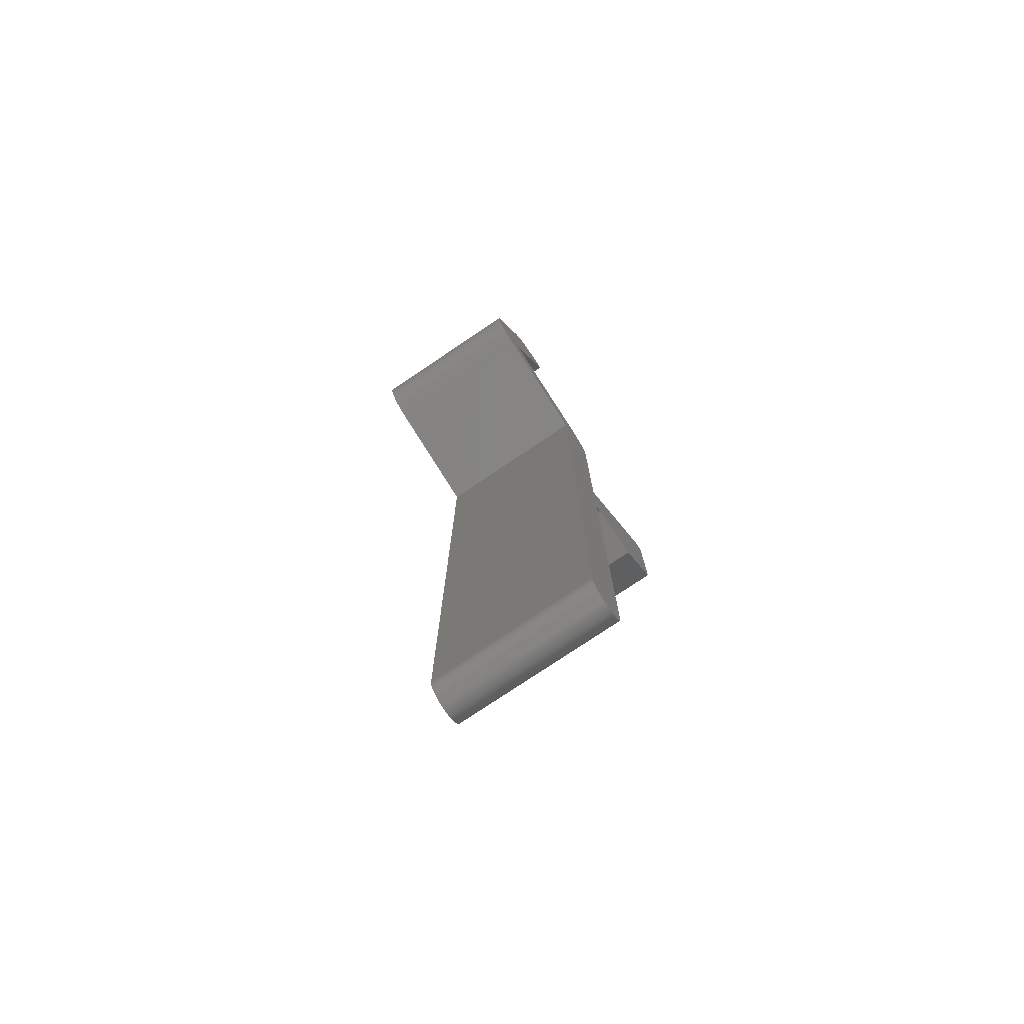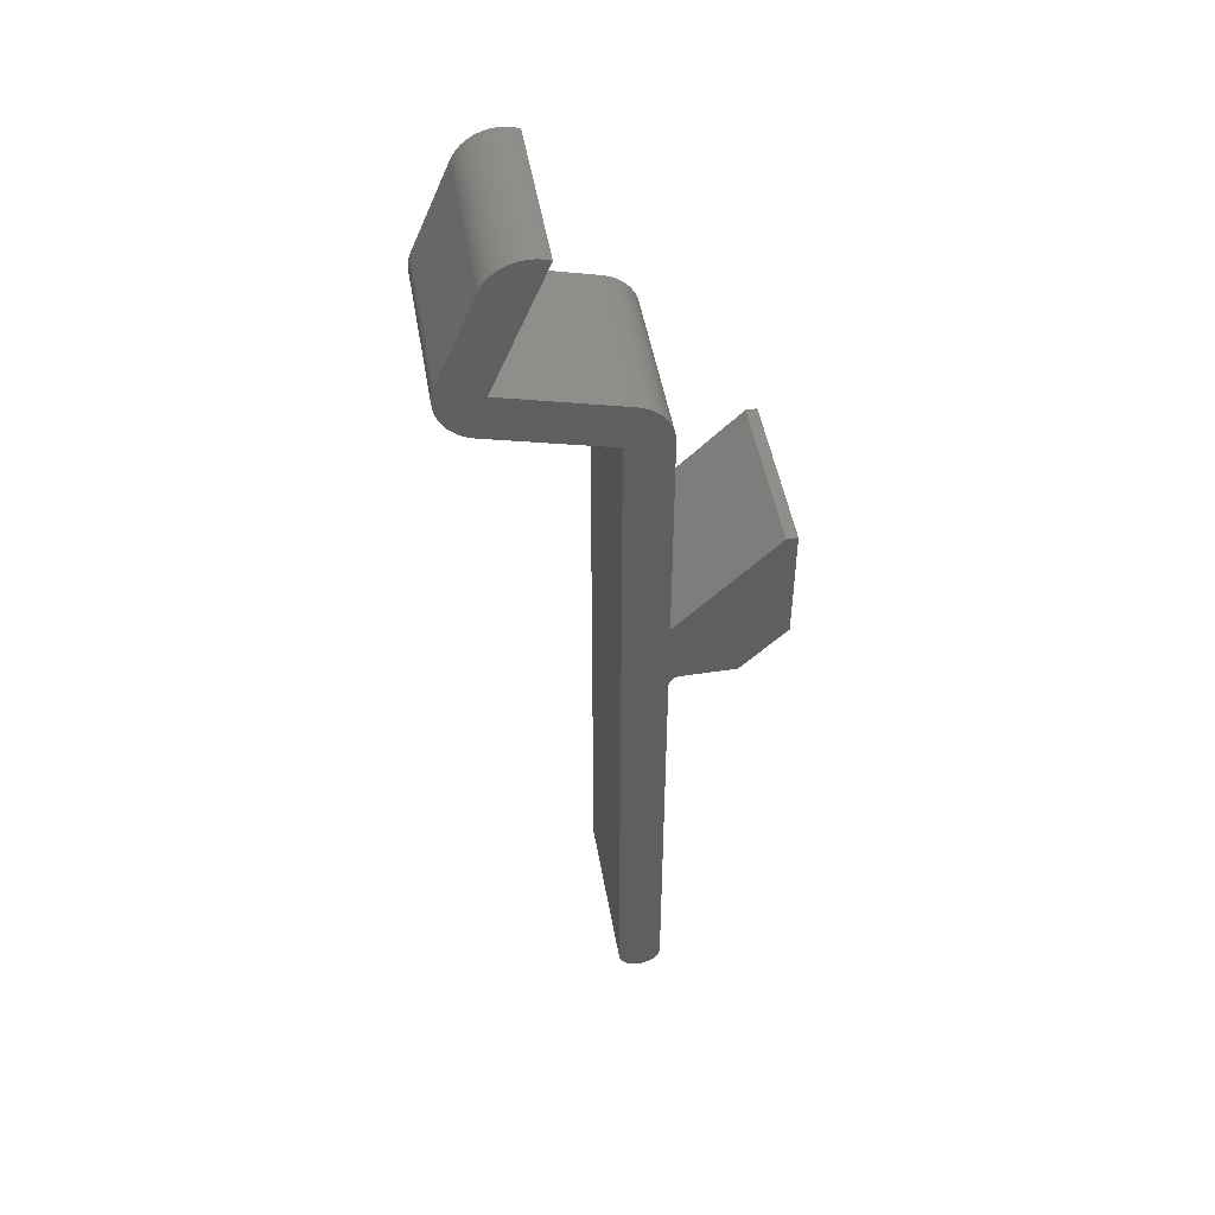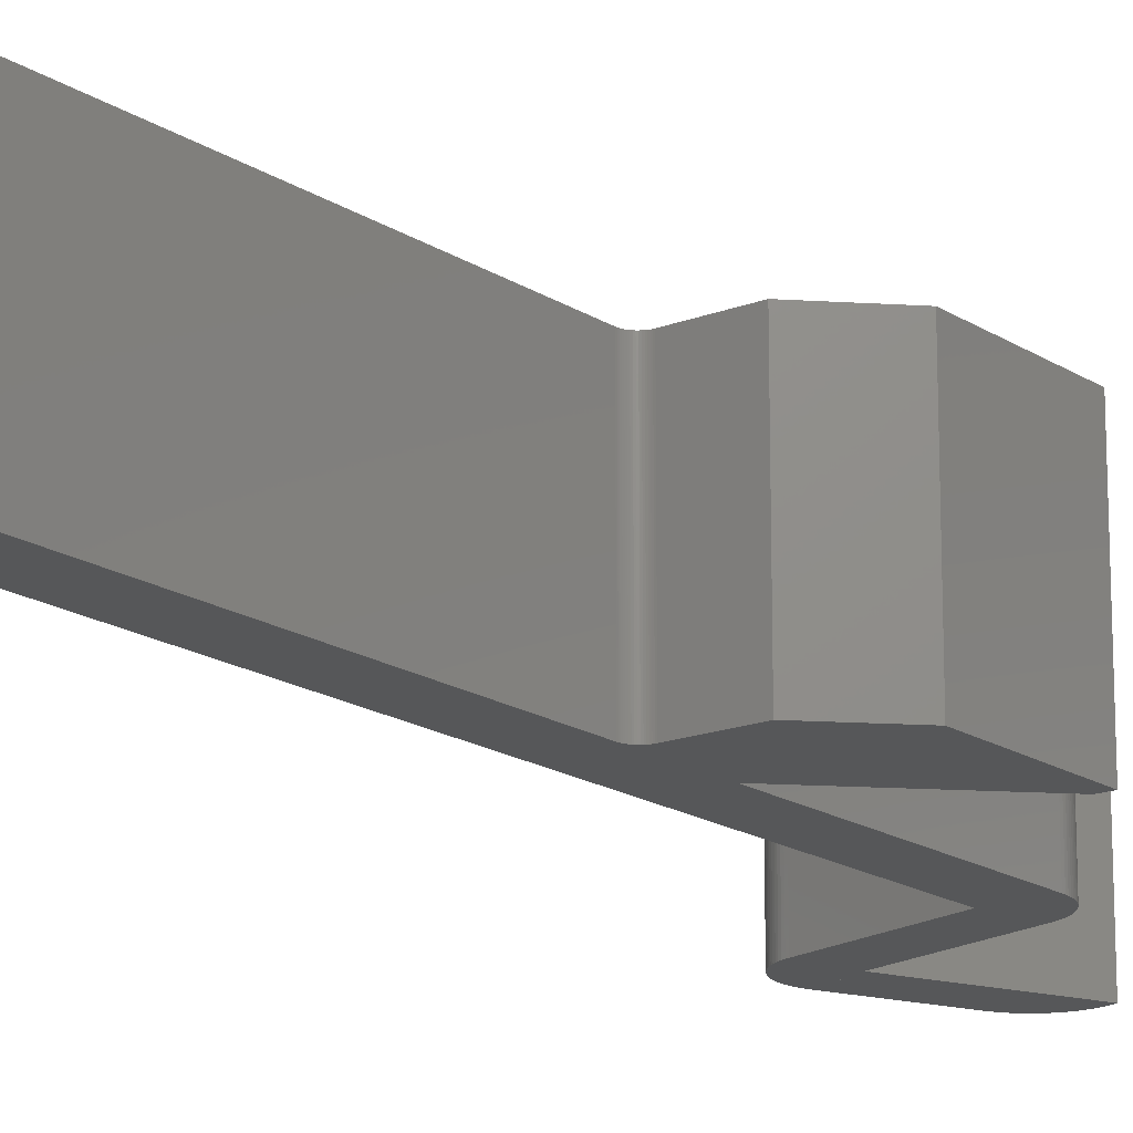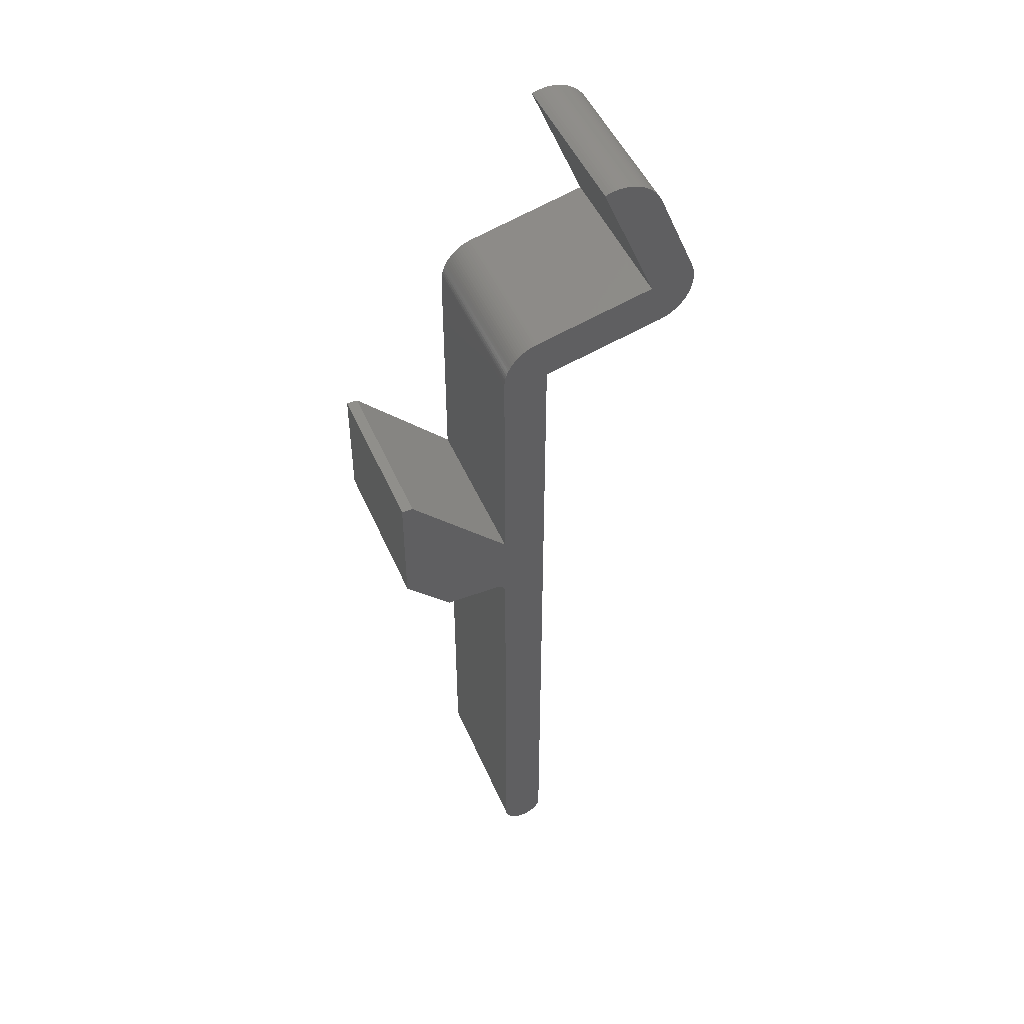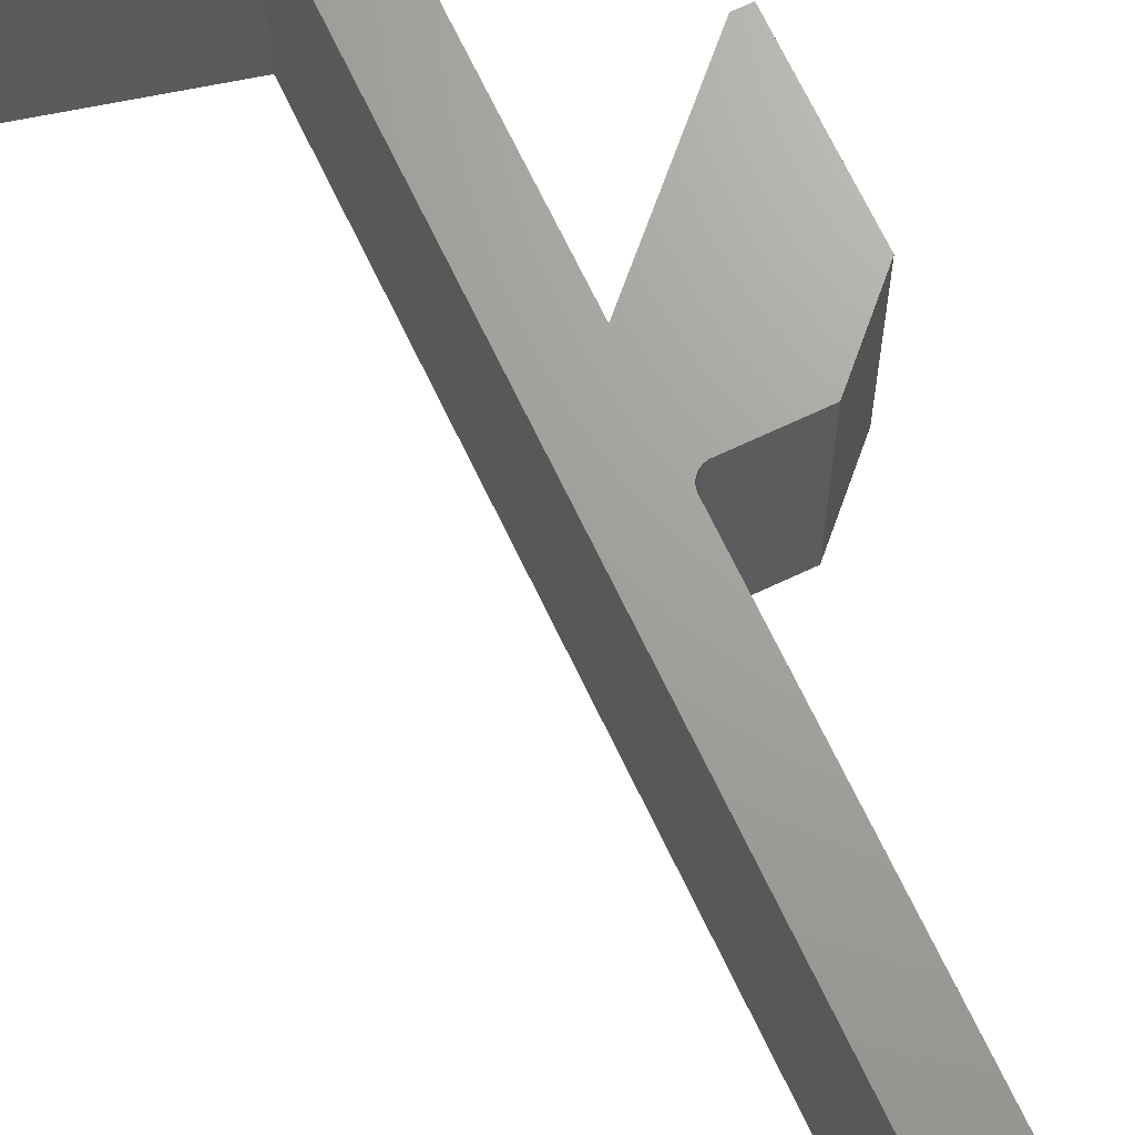
<metadata>
{"format":"stl","ext":"stl","renderer":"f3d","projection":"perspective","resolution":1024,"background":"white","views":[{"elev":-77.3,"azim":-56.1,"up":"+Y"},{"elev":48.2,"azim":-9.7,"up":"+Y"},{"elev":-17.1,"azim":37.9,"up":"+Z"},{"elev":48.5,"azim":157.3,"up":"+Y"},{"elev":68.3,"azim":-25.4,"up":"+Z"}]}
</metadata>
<code>
# stl→obj: 260 verts, 524 faces
v 0 4 0
v 0 72 15
v 0 72 0
v 0 4 15
v 4 4 15
v 0.6617 2.514 15
v 0.8244 2.382 15
v 4 44 15
v 0.5137 2.662 15
v 0.382 2.824 15
v 0.2679 3 15
v 0.1729 3.187 15
v 0.09789 3.382 15
v 0.0437 3.584 15
v -9.706 78.54 15
v 0.9677 75.88 15
v -10.67 74.66 15
v -10.92 74.73 15
v -11.16 74.82 15
v -11.4 74.92 15
v -11.62 75.03 15
v -11.84 75.16 15
v -12.06 75.31 15
v -12.26 75.46 15
v -12.45 75.63 15
v -12.63 75.81 15
v -12.8 76.01 15
v -12.96 76.21 15
v -13.1 76.42 15
v -13.23 76.64 15
v -13.34 76.87 15
v -13.48 79.87 15
v -13.39 80.11 15
v -13.44 77.11 15
v -13.56 79.62 15
v -13.52 77.35 15
v -13.62 79.37 15
v -13.59 77.6 15
v -13.66 79.12 15
v -13.64 77.85 15
v -13.69 78.87 15
v -13.68 78.1 15
v -13.71 78.61 15
v -13.7 78.36 15
v 3.992 72.25 15
v 4 72 15
v 4 51 15
v 3.968 72.5 15
v 3.928 72.75 15
v 3.989 3.791 15
v 3.873 73 15
v 3.956 3.584 15
v 3.802 73.24 15
v 3.902 3.382 15
v 3.716 73.48 15
v 3.827 3.187 15
v 3.615 73.71 15
v 3.732 3 15
v 3.5 73.94 15
v 3.371 74.15 15
v 3.618 2.824 15
v 3.228 74.36 15
v 3.486 2.662 15
v 3.073 74.56 15
v 3.338 2.514 15
v 2.905 74.75 15
v 3.176 2.382 15
v 2.726 74.93 15
v 3 2.268 15
v 2.535 75.09 15
v 2.813 2.173 15
v 2.335 75.25 15
v 2.618 2.098 15
v 2.125 75.39 15
v 2.416 2.044 15
v 1.907 75.52 15
v 2.209 2.011 15
v 1.681 75.63 15
v 2 2 15
v 1.449 75.73 15
v 1.791 2.011 15
v 1.211 75.81 15
v 1.584 2.044 15
v 1.382 2.098 15
v 1.187 2.173 15
v 1 2.268 15
v 13 60 15
v 14 49.14 15
v 14 60 15
v 9.858 45 15
v 5 45 15
v 4.895 44.99 15
v 4.792 44.98 15
v 4.691 44.95 15
v 4.593 44.91 15
v 4.5 44.87 15
v 4.412 44.81 15
v 4.331 44.74 15
v 4.257 44.67 15
v 4.191 44.59 15
v 4.134 44.5 15
v 4.086 44.41 15
v 4.049 44.31 15
v 4.022 44.21 15
v 4.005 44.1 15
v 0.01096 3.791 15
v 4 72 0
v 4 51 0
v 4 44 0
v 4 4 0
v 3.989 3.791 0
v 3.992 72.25 0
v 3.956 3.584 0
v 3.968 72.5 0
v 3.902 3.382 0
v 3.928 72.75 0
v 3.827 3.187 0
v 3.873 73 0
v 3.732 3 0
v 3.802 73.24 0
v 3.618 2.824 0
v 3.716 73.48 0
v 3.615 73.71 0
v 3.486 2.662 0
v 3.5 73.94 0
v 3.338 2.514 0
v 3.371 74.15 0
v 3.176 2.382 0
v 3.228 74.36 0
v 3 2.268 0
v 3.073 74.56 0
v 2.813 2.173 0
v 2.905 74.75 0
v 2.618 2.098 0
v 2.726 74.93 0
v 2.416 2.044 0
v 2.535 75.09 0
v 2.209 2.011 0
v 2.335 75.25 0
v 2 2 0
v 2.125 75.39 0
v 1.791 2.011 0
v 1.907 75.52 0
v 1.584 2.044 0
v 1.681 75.63 0
v 1.382 2.098 0
v 1.449 75.73 0
v 1.187 2.173 0
v 1 2.268 0
v 1.211 75.81 0
v 0.8244 2.382 0
v 14 49.14 0
v 13 60 0
v 14 60 0
v 9.858 45 0
v 5 45 0
v 4.895 44.99 0
v 4.792 44.98 0
v 4.691 44.95 0
v 4.593 44.91 0
v 4.5 44.87 0
v 4.412 44.81 0
v 4.331 44.74 0
v 4.257 44.67 0
v 4.191 44.59 0
v 4.134 44.5 0
v 4.086 44.41 0
v 4.049 44.31 0
v 4.022 44.21 0
v 4.005 44.1 0
v 0.6617 2.514 0
v 0.5137 2.662 0
v 0.382 2.824 0
v 0.2679 3 0
v 0.1729 3.187 0
v 0.09789 3.382 0
v 0.0437 3.584 0
v 0.01096 3.791 0
v 0.9677 75.88 0
v -9.706 78.54 0
v -10.67 74.66 0
v -10.92 74.73 0
v -11.16 74.82 0
v -11.4 74.92 0
v -11.62 75.03 0
v -11.84 75.16 0
v -12.06 75.31 0
v -12.26 75.46 0
v -12.45 75.63 0
v -12.63 75.81 0
v -12.8 76.01 0
v -12.96 76.21 0
v -13.1 76.42 0
v -13.23 76.64 0
v -13.34 76.87 0
v -13.44 77.11 0
v -13.52 77.35 0
v -13.48 79.87 0
v -13.39 80.11 0
v -13.59 77.6 0
v -13.56 79.62 0
v -13.64 77.85 0
v -13.62 79.37 0
v -13.68 78.1 0
v -13.66 79.12 0
v -13.7 78.36 0
v -13.69 78.87 0
v -13.71 78.61 0
v -10.07 87.93 15
v -10.07 87.93 0
v -5.295 90.22 15
v -4.821 90.05 15
v -5.056 90.14 15
v -5.539 90.28 15
v -5.786 90.32 15
v -6.036 90.35 15
v -6.287 90.37 15
v -6.538 90.36 15
v -6.789 90.35 15
v -7.038 90.31 15
v -7.284 90.26 15
v -7.527 90.2 15
v -7.766 90.12 15
v -7.999 90.03 15
v -8.225 89.92 15
v -8.444 89.8 15
v -8.656 89.66 15
v -8.858 89.51 15
v -9.05 89.35 15
v -9.232 89.18 15
v -9.403 88.99 15
v -9.562 88.8 15
v -9.708 88.59 15
v -9.841 88.38 15
v -9.961 88.16 15
v -4.821 90.05 0
v -5.295 90.22 0
v -5.056 90.14 0
v -5.539 90.28 0
v -5.786 90.32 0
v -6.036 90.35 0
v -6.287 90.37 0
v -6.538 90.36 0
v -6.789 90.35 0
v -7.038 90.31 0
v -7.284 90.26 0
v -7.527 90.2 0
v -7.766 90.12 0
v -7.999 90.03 0
v -8.225 89.92 0
v -8.444 89.8 0
v -8.656 89.66 0
v -8.858 89.51 0
v -9.05 89.35 0
v -9.232 89.18 0
v -9.403 88.99 0
v -9.562 88.8 0
v -9.708 88.59 0
v -9.841 88.38 0
v -9.961 88.16 0
f 1 2 3
f 2 1 4
f 5 6 7
f 4 8 2
f 8 4 6
f 6 4 9
f 9 4 10
f 11 4 12
f 12 4 13
f 13 4 14
f 10 4 11
f 15 16 16
f 15 2 16
f 15 17 2
f 15 18 17
f 15 19 18
f 15 20 19
f 15 21 20
f 15 22 21
f 15 23 22
f 15 24 23
f 15 25 24
f 15 26 25
f 15 27 26
f 15 28 27
f 15 29 28
f 15 30 29
f 15 31 30
f 32 15 33
f 15 34 31
f 35 15 32
f 15 36 34
f 37 15 35
f 15 38 36
f 39 15 37
f 15 40 38
f 41 15 39
f 15 42 40
f 43 15 41
f 15 44 42
f 15 43 44
f 45 2 46
f 46 2 47
f 48 2 45
f 6 5 8
f 49 2 48
f 5 7 50
f 51 2 49
f 50 7 52
f 53 2 51
f 52 7 54
f 55 2 53
f 54 7 56
f 57 2 55
f 56 7 58
f 59 2 57
f 60 2 59
f 58 7 61
f 62 2 60
f 61 7 63
f 64 2 62
f 63 7 65
f 66 2 64
f 65 7 67
f 68 2 66
f 67 7 69
f 70 2 68
f 69 7 71
f 72 2 70
f 71 7 73
f 74 2 72
f 73 7 75
f 76 2 74
f 75 7 77
f 78 2 76
f 77 7 79
f 80 2 78
f 79 7 81
f 82 2 80
f 81 7 83
f 2 82 16
f 83 7 84
f 84 7 85
f 47 2 8
f 85 7 86
f 87 88 89
f 47 88 87
f 88 47 90
f 90 47 91
f 91 47 92
f 92 47 93
f 93 47 94
f 94 47 95
f 95 47 96
f 96 47 97
f 97 47 98
f 98 47 99
f 99 47 100
f 100 47 101
f 47 102 101
f 47 103 102
f 47 104 103
f 47 105 104
f 105 47 8
f 14 4 106
f 47 107 46
f 107 47 108
f 5 109 8
f 109 5 110
f 1 109 110
f 3 109 1
f 108 3 107
f 1 110 111
f 107 3 112
f 1 111 113
f 112 3 114
f 1 113 115
f 114 3 116
f 1 115 117
f 116 3 118
f 1 117 119
f 118 3 120
f 1 119 121
f 120 3 122
f 122 3 123
f 1 121 124
f 123 3 125
f 1 124 126
f 125 3 127
f 1 126 128
f 127 3 129
f 1 128 130
f 129 3 131
f 1 130 132
f 131 3 133
f 1 132 134
f 133 3 135
f 1 134 136
f 135 3 137
f 1 136 138
f 137 3 139
f 1 138 140
f 139 3 141
f 1 140 142
f 141 3 143
f 1 142 144
f 143 3 145
f 1 144 146
f 145 3 147
f 1 146 148
f 1 148 149
f 147 3 150
f 1 149 151
f 152 153 154
f 108 152 155
f 108 155 156
f 108 156 157
f 108 157 158
f 108 158 159
f 108 159 160
f 108 160 161
f 108 161 162
f 108 162 163
f 108 163 164
f 108 164 165
f 108 165 166
f 152 108 153
f 167 108 166
f 168 108 167
f 169 108 168
f 170 108 169
f 108 170 109
f 1 151 171
f 1 171 172
f 1 172 173
f 1 173 174
f 1 174 175
f 1 175 176
f 1 176 177
f 1 177 178
f 109 3 108
f 150 3 179
f 179 180 179
f 3 180 179
f 181 180 3
f 182 180 181
f 183 180 182
f 184 180 183
f 185 180 184
f 186 180 185
f 187 180 186
f 188 180 187
f 189 180 188
f 190 180 189
f 191 180 190
f 192 180 191
f 193 180 192
f 194 180 193
f 195 180 194
f 196 180 195
f 197 180 196
f 180 198 199
f 200 180 197
f 180 201 198
f 202 180 200
f 180 203 201
f 204 180 202
f 180 205 203
f 206 180 204
f 180 207 205
f 208 180 206
f 180 208 207
f 140 77 79
f 77 140 138
f 171 7 6
f 7 171 151
f 138 75 77
f 75 138 136
f 134 71 73
f 71 134 132
f 65 124 63
f 124 65 126
f 130 67 69
f 67 130 128
f 61 119 58
f 119 61 121
f 56 115 54
f 115 56 117
f 151 86 7
f 86 151 149
f 148 84 85
f 84 148 146
f 146 83 84
f 83 146 144
f 142 79 81
f 79 142 140
f 173 11 174
f 11 173 10
f 171 9 172
f 9 171 6
f 175 13 176
f 13 175 12
f 177 106 178
f 106 177 14
f 178 4 1
f 4 178 106
f 136 73 75
f 73 136 134
f 132 69 71
f 69 132 130
f 63 121 61
f 121 63 124
f 128 65 67
f 65 128 126
f 58 117 56
f 117 58 119
f 52 111 50
f 111 52 113
f 54 113 52
f 113 54 115
f 50 110 5
f 110 50 111
f 149 85 86
f 85 149 148
f 144 81 83
f 81 144 142
f 172 10 173
f 10 172 9
f 174 12 175
f 12 174 11
f 176 14 177
f 14 176 13
f 199 209 210
f 209 199 33
f 211 212 213
f 214 212 211
f 215 212 214
f 216 212 215
f 217 212 216
f 218 212 217
f 219 212 218
f 220 212 219
f 221 212 220
f 222 212 221
f 223 212 222
f 224 212 223
f 225 212 224
f 226 212 225
f 227 212 226
f 228 212 227
f 229 212 228
f 230 212 229
f 231 212 230
f 232 212 231
f 209 212 232
f 209 232 233
f 209 233 234
f 209 234 235
f 212 209 15
f 15 209 33
f 15 236 212
f 236 15 180
f 236 237 238
f 236 239 237
f 236 240 239
f 236 241 240
f 236 242 241
f 236 243 242
f 236 244 243
f 236 245 244
f 236 246 245
f 236 247 246
f 236 248 247
f 236 249 248
f 236 250 249
f 236 251 250
f 236 252 251
f 236 253 252
f 236 254 253
f 236 255 254
f 236 256 255
f 236 257 256
f 210 236 180
f 236 210 257
f 257 210 258
f 258 210 259
f 259 210 260
f 210 180 199
f 199 15 33
f 15 199 180
f 247 223 222
f 223 247 248
f 241 217 216
f 217 241 242
f 237 214 211
f 214 237 239
f 244 220 219
f 220 244 245
f 245 221 220
f 221 245 246
f 236 213 212
f 213 236 238
f 254 230 229
f 230 254 255
f 250 226 225
f 226 250 251
f 210 235 260
f 235 210 209
f 243 219 218
f 219 243 244
f 242 218 217
f 218 242 243
f 246 222 221
f 222 246 247
f 239 215 214
f 215 239 240
f 240 216 215
f 216 240 241
f 238 211 213
f 211 238 237
f 258 232 257
f 232 258 233
f 256 230 255
f 230 256 231
f 253 229 228
f 229 253 254
f 252 228 227
f 228 252 253
f 251 227 226
f 227 251 252
f 249 225 224
f 225 249 250
f 248 224 223
f 224 248 249
f 257 231 256
f 231 257 232
f 260 234 259
f 234 260 235
f 259 233 258
f 233 259 234
f 180 33 15
f 33 180 199
f 184 19 20
f 19 184 183
f 195 34 196
f 34 195 31
f 183 18 19
f 18 183 182
f 205 37 203
f 37 205 39
f 187 22 23
f 22 187 186
f 189 24 25
f 24 189 188
f 186 21 22
f 21 186 185
f 194 31 195
f 31 194 30
f 182 17 18
f 17 182 181
f 201 32 198
f 32 201 35
f 198 33 199
f 33 198 32
f 203 35 201
f 35 203 37
f 207 39 205
f 39 207 41
f 200 40 202
f 40 200 38
f 196 36 197
f 36 196 34
f 202 42 204
f 42 202 40
f 206 43 208
f 43 206 44
f 188 23 24
f 23 188 187
f 185 20 21
f 20 185 184
f 189 26 190
f 26 189 25
f 191 28 192
f 28 191 27
f 190 27 191
f 27 190 26
f 193 30 194
f 30 193 29
f 192 29 193
f 29 192 28
f 208 41 207
f 41 208 43
f 197 38 200
f 38 197 36
f 204 44 206
f 44 204 42
f 179 16 16
f 16 179 179
f 181 2 17
f 2 181 3
f 179 15 16
f 15 179 180
f 62 131 64
f 131 62 129
f 51 120 53
f 120 51 118
f 45 114 48
f 114 45 112
f 57 125 59
f 125 57 123
f 48 116 49
f 116 48 114
f 46 112 45
f 112 46 107
f 139 74 72
f 74 139 141
f 150 16 82
f 16 150 179
f 55 123 57
f 123 55 122
f 53 122 55
f 122 53 120
f 59 127 60
f 127 59 125
f 60 129 62
f 129 60 127
f 49 118 51
f 118 49 116
f 133 68 66
f 68 133 135
f 64 133 66
f 133 64 131
f 145 80 78
f 80 145 147
f 147 82 80
f 82 147 150
f 137 72 70
f 72 137 139
f 135 70 68
f 70 135 137
f 143 78 76
f 78 143 145
f 141 76 74
f 76 141 143
f 88 154 89
f 154 88 152
f 154 87 89
f 87 154 153
f 156 90 91
f 90 156 155
f 108 87 153
f 87 108 47
f 90 152 88
f 152 90 155
f 157 91 92
f 91 157 156
f 8 170 105
f 170 8 109
f 99 163 98
f 163 99 164
f 161 95 96
f 95 161 160
f 103 167 102
f 167 103 168
f 104 168 103
f 168 104 169
f 159 93 94
f 93 159 158
f 158 92 93
f 92 158 157
f 160 94 95
f 94 160 159
f 163 97 98
f 97 163 162
f 162 96 97
f 96 162 161
f 105 169 104
f 169 105 170
f 101 165 100
f 165 101 166
f 100 164 99
f 164 100 165
f 102 166 101
f 166 102 167

</code>
